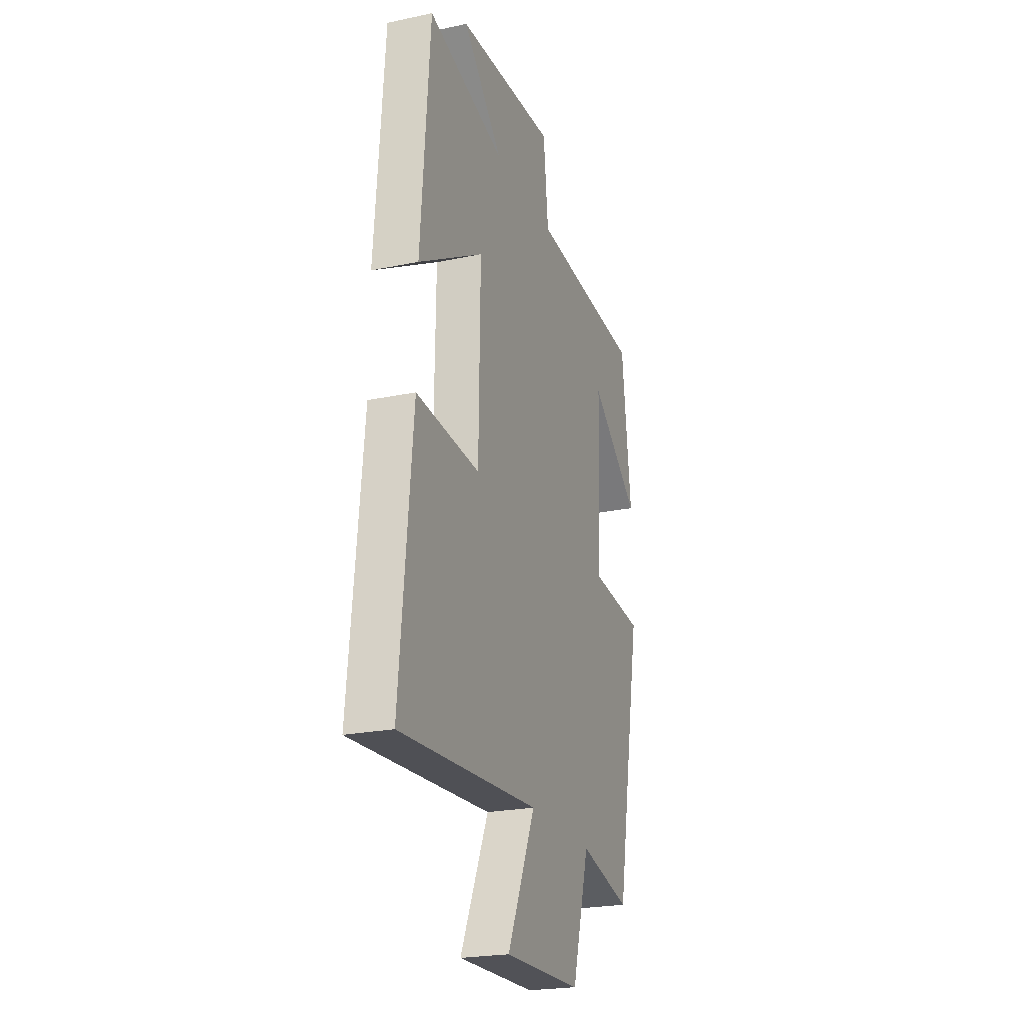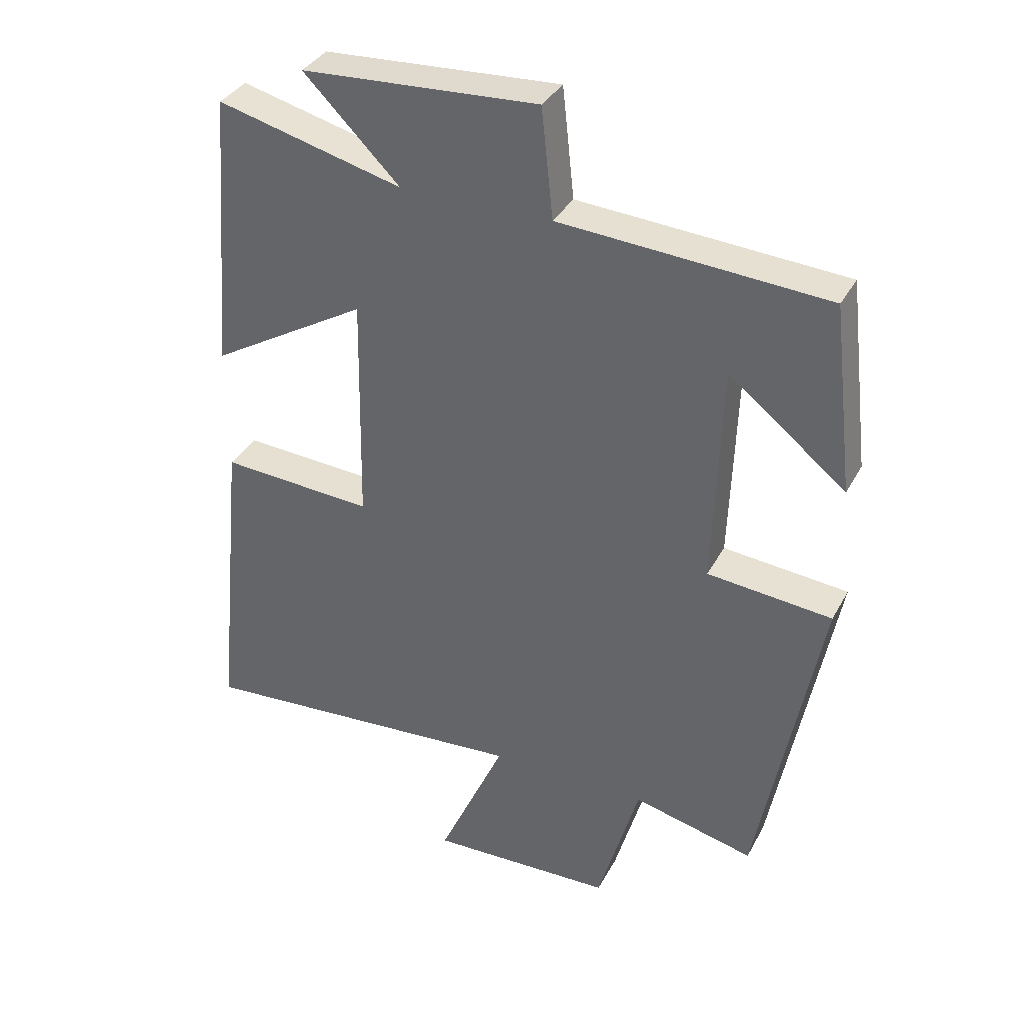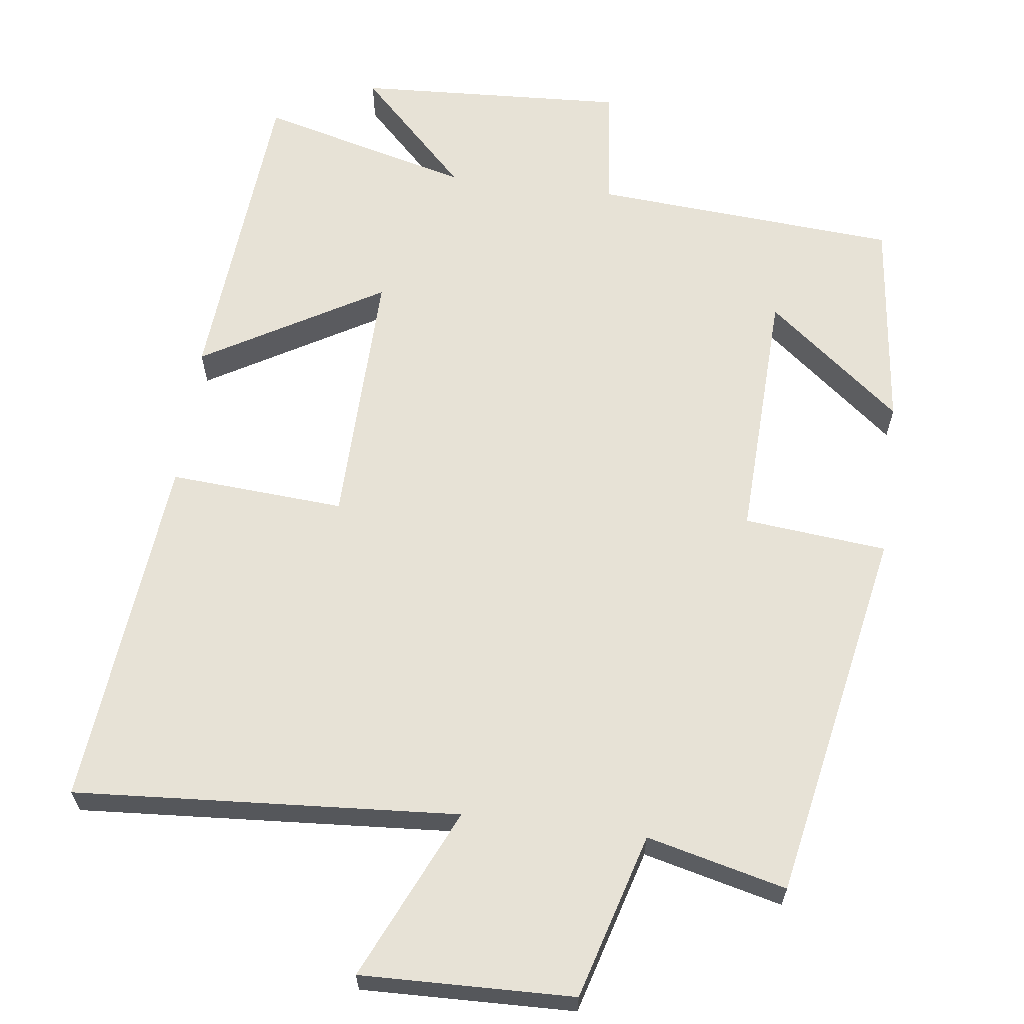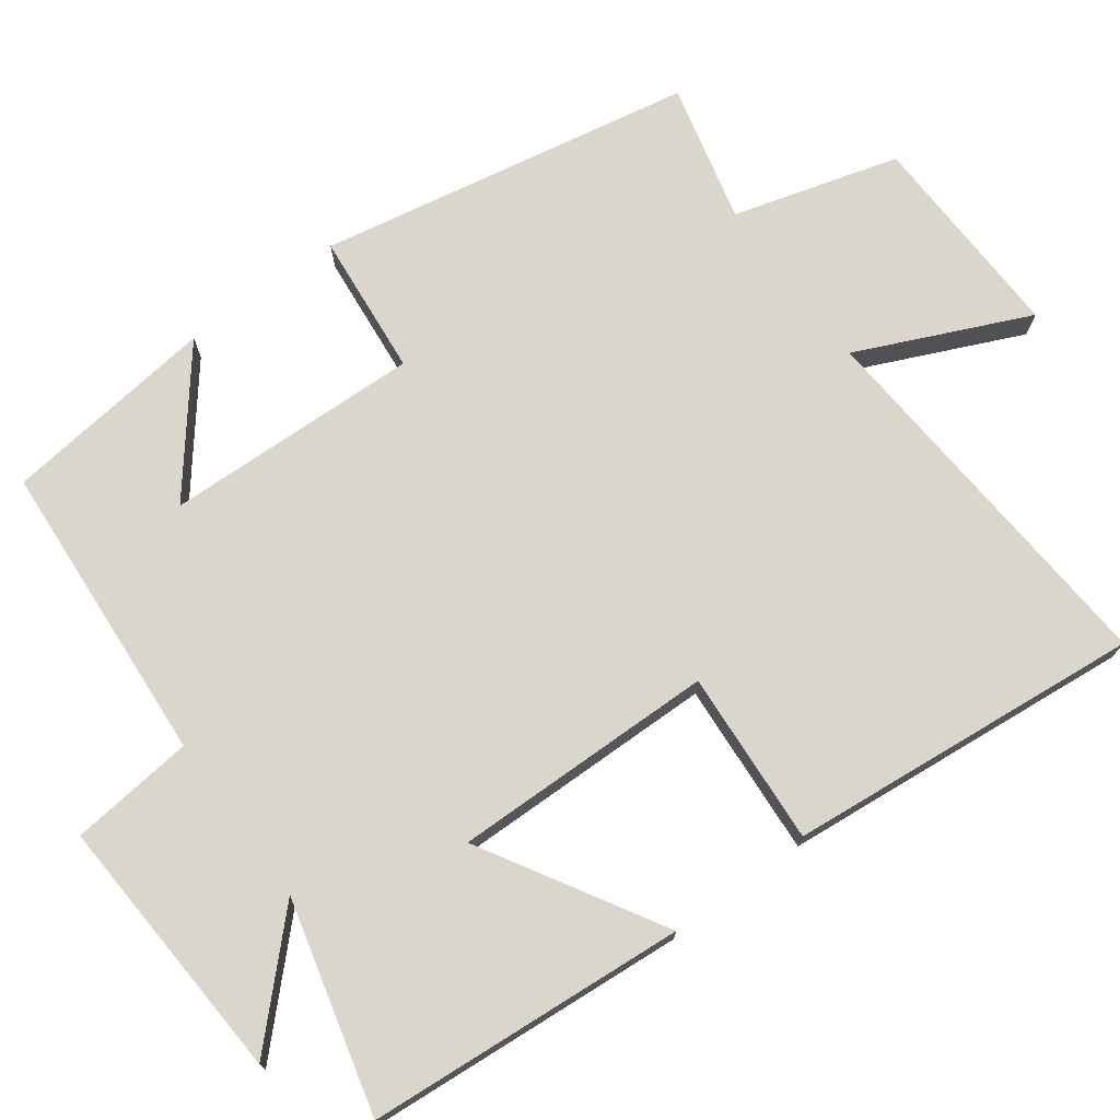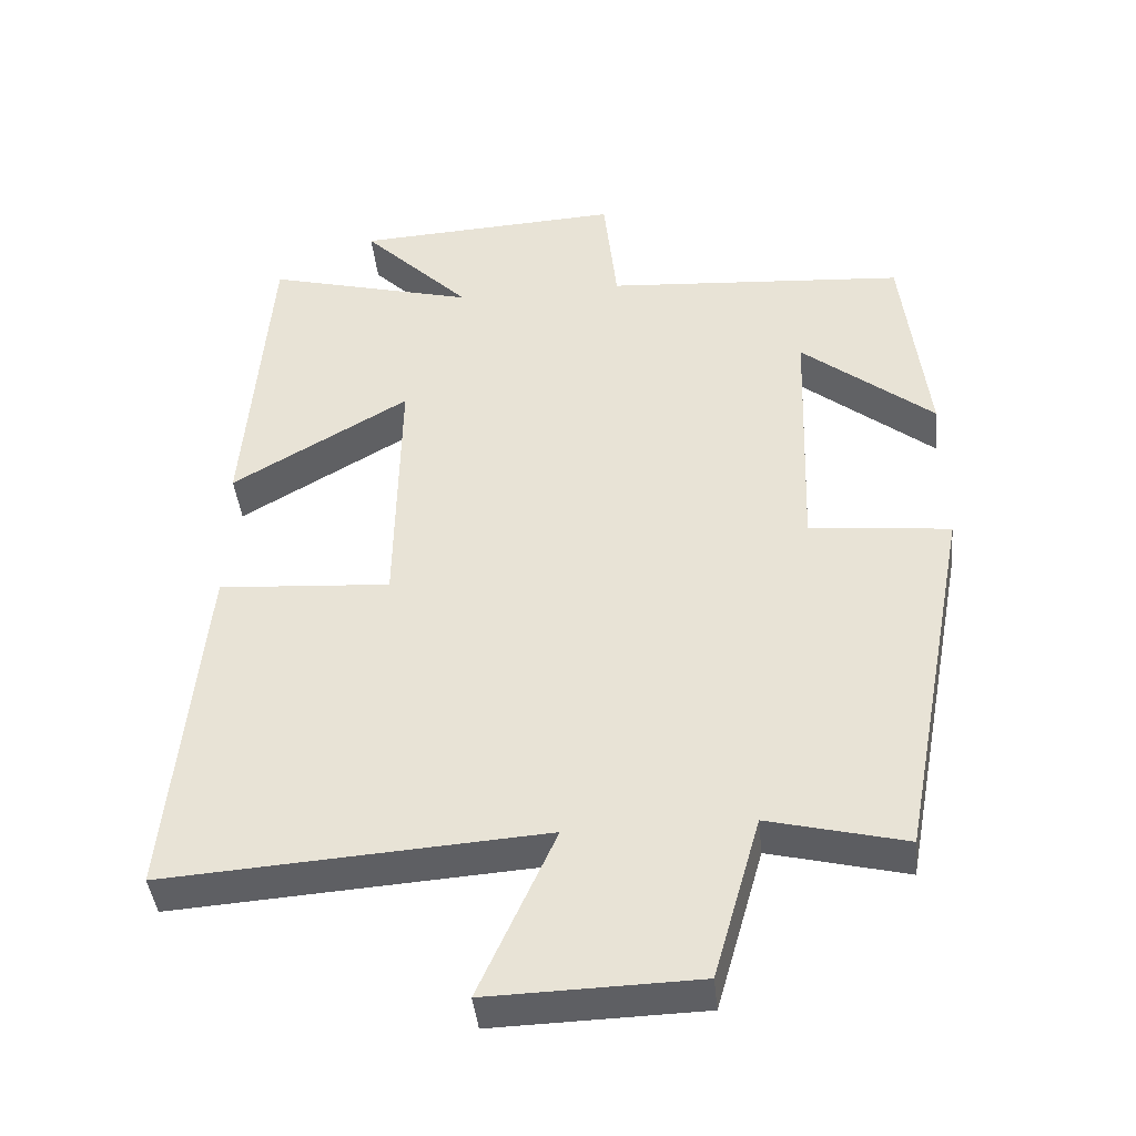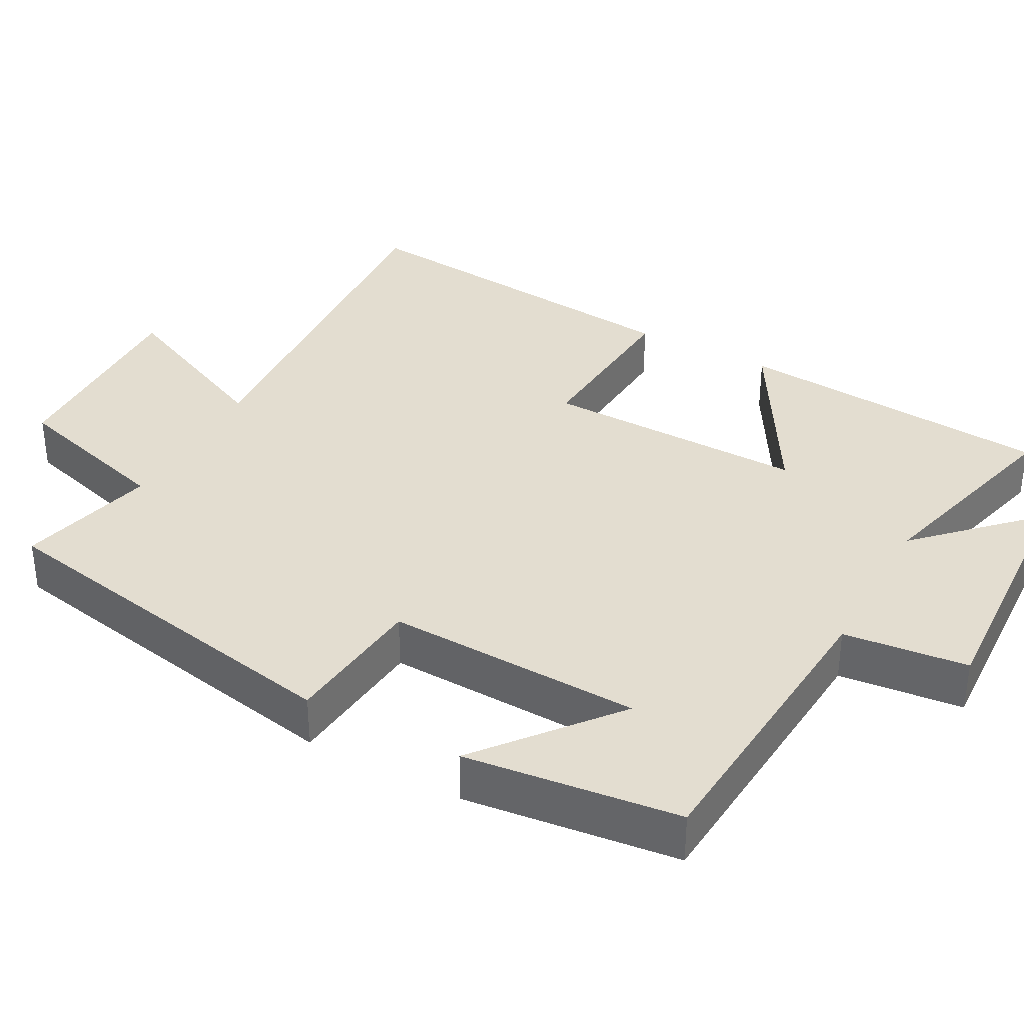
<metadata>
{"format":"obj","ext":"obj","renderer":"f3d","projection":"perspective","resolution":1024,"background":"white","views":[{"elev":-23.1,"azim":109.7,"up":"+Z"},{"elev":35.3,"azim":-154.9,"up":"+Z"},{"elev":63.4,"azim":-172.6,"up":"+Y"},{"elev":73.6,"azim":53.5,"up":"+Y"},{"elev":-41.8,"azim":-174.2,"up":"+Z"},{"elev":35.5,"azim":-61.4,"up":"+Y"}]}
</metadata>
<code>
v -0.404 0.07 -0.546
v -0.5 0.07 -0.039
v -0.307 0.07 -0.02
v -0.319 0.07 0.326
v -0.5 0.07 0.181
v -0.466 0.07 0.471
v -0.054 0.07 0.5
v -0.036 0.07 0.668
v 0.328 0.07 0.648
v 0.18 0.07 0.5
v 0.466 0.07 0.574
v 0.5 0.07 0.143
v 0.258 0.07 0.285
v 0.264 0.07 -0.071
v 0.5 0.07 -0.055
v 0.547 0.07 -0.536
v 0.03 0.07 -0.5
v 0.134 0.07 -0.731
v -0.152 0.07 -0.723
v -0.216 0.07 -0.5
v -0.404 0 -0.546
v -0.5 0 -0.039
v -0.307 0 -0.02
v -0.319 0 0.326
v -0.5 0 0.181
v -0.466 0 0.471
v -0.054 0 0.5
v -0.036 0 0.668
v 0.328 0 0.648
v 0.18 0 0.5
v 0.466 0 0.574
v 0.5 0 0.143
v 0.258 0 0.285
v 0.264 0 -0.071
v 0.5 0 -0.055
v 0.547 0 -0.536
v 0.03 0 -0.5
v 0.134 0 -0.731
v -0.152 0 -0.723
v -0.216 0 -0.5
f 17 18 19 20
f 14 15 16 17
f 13 14 17 20
f 10 11 12 13
f 10 13 20 1
f 7 8 9 10
f 4 5 6
f 4 6 7 10
f 1 2 3
f 10 1 3
f 3 4 10
f 40 39 38 37
f 37 36 35 34
f 40 37 34 33
f 33 32 31 30
f 21 40 33 30
f 30 29 28 27
f 26 25 24
f 30 27 26 24
f 23 22 21
f 23 21 30
f 30 24 23
f 1 21 22 2
f 2 22 23 3
f 3 23 24 4
f 4 24 25 5
f 5 25 26 6
f 6 26 27 7
f 7 27 28 8
f 8 28 29 9
f 9 29 30 10
f 10 30 31 11
f 11 31 32 12
f 12 32 33 13
f 13 33 34 14
f 14 34 35 15
f 15 35 36 16
f 16 36 37 17
f 17 37 38 18
f 18 38 39 19
f 19 39 40 20
f 20 40 21 1

</code>
